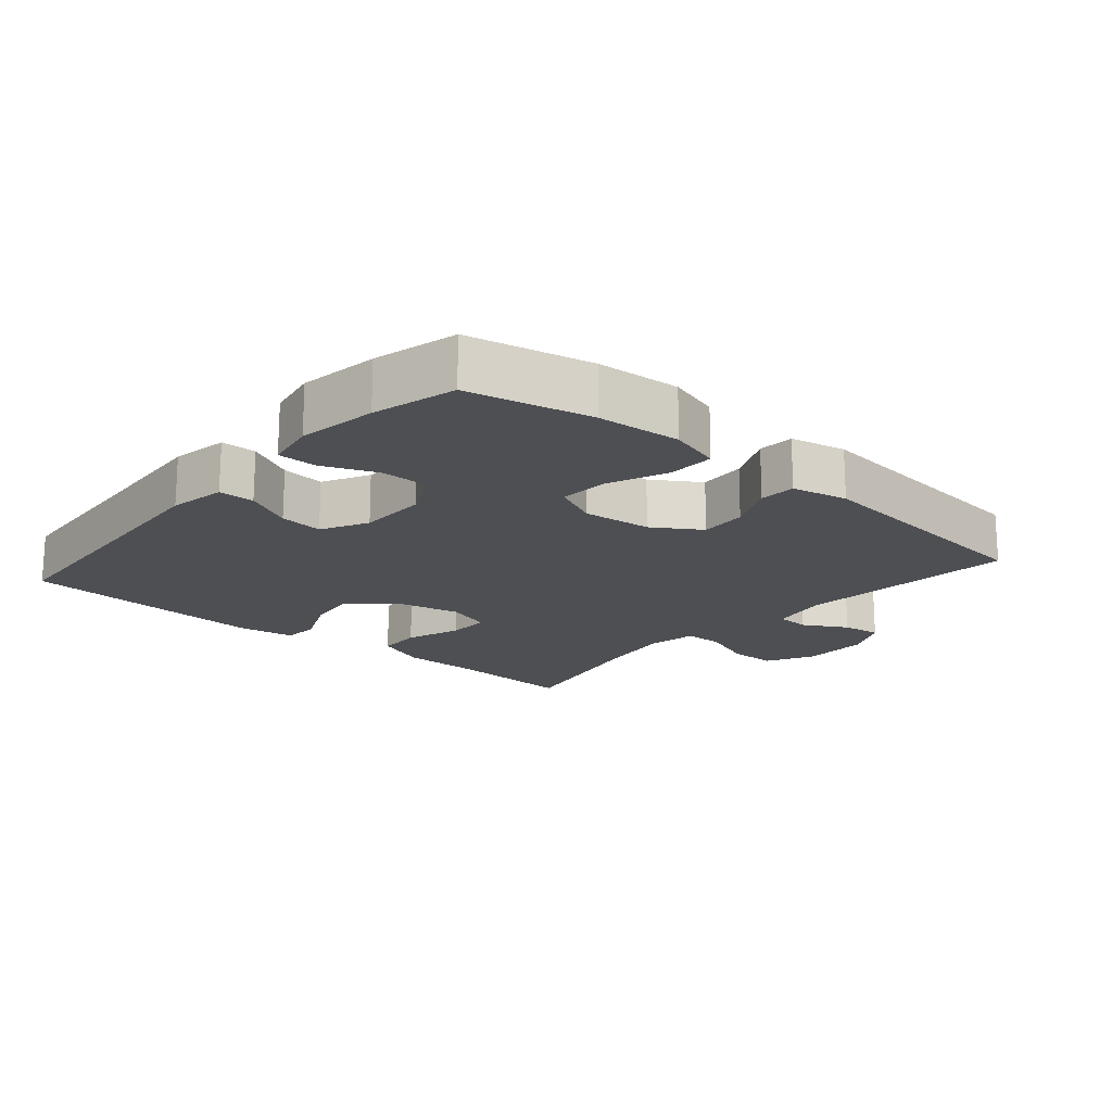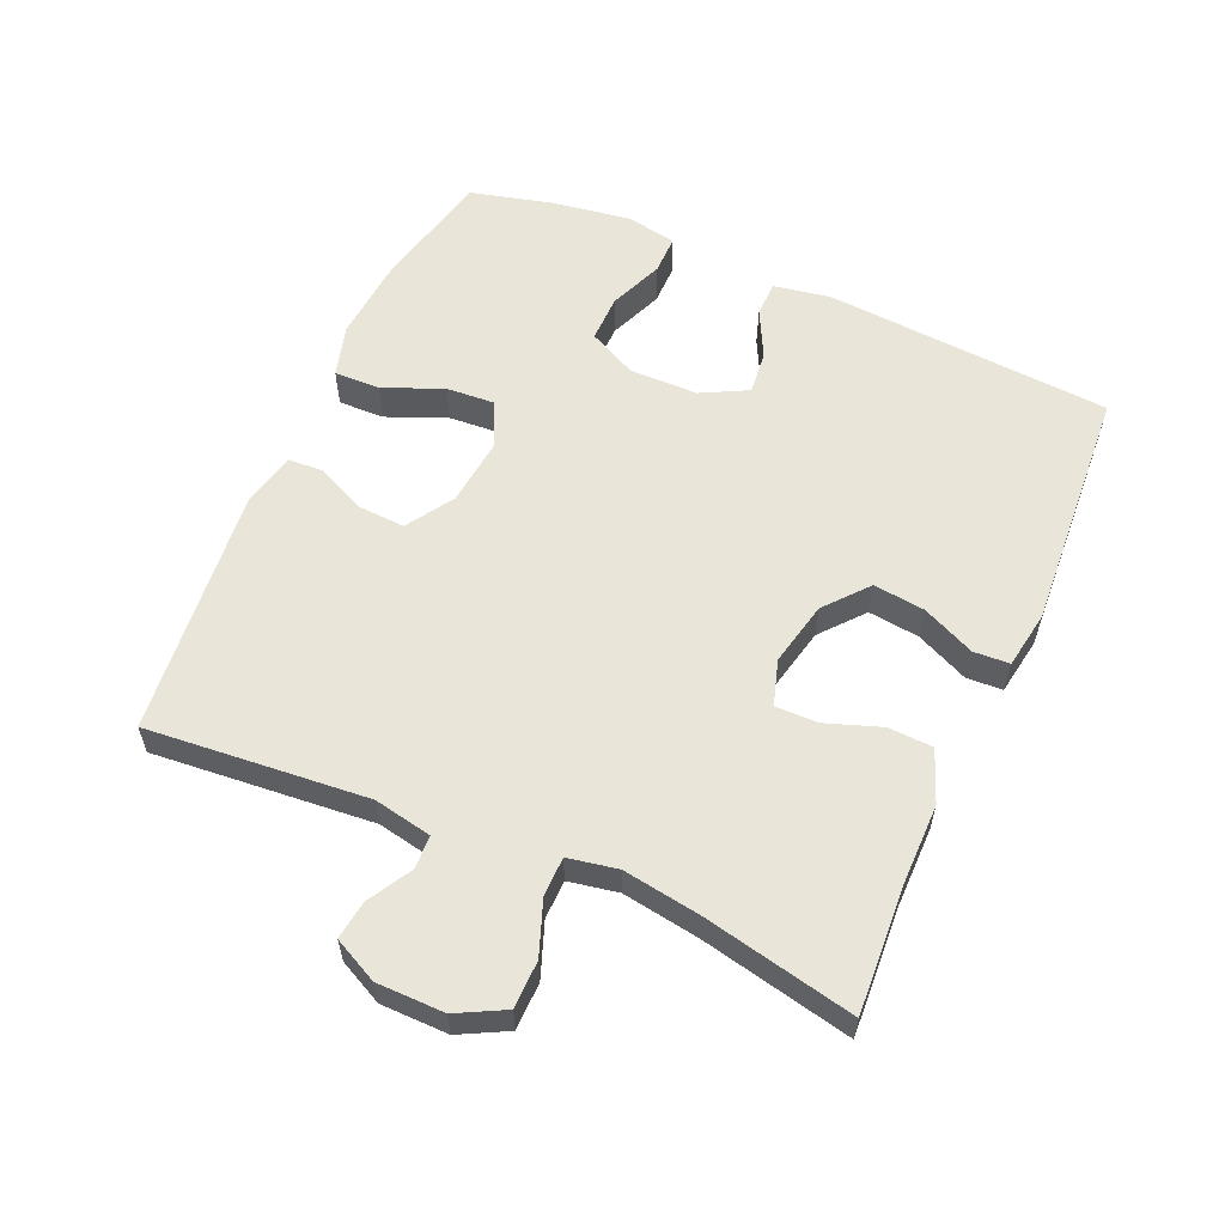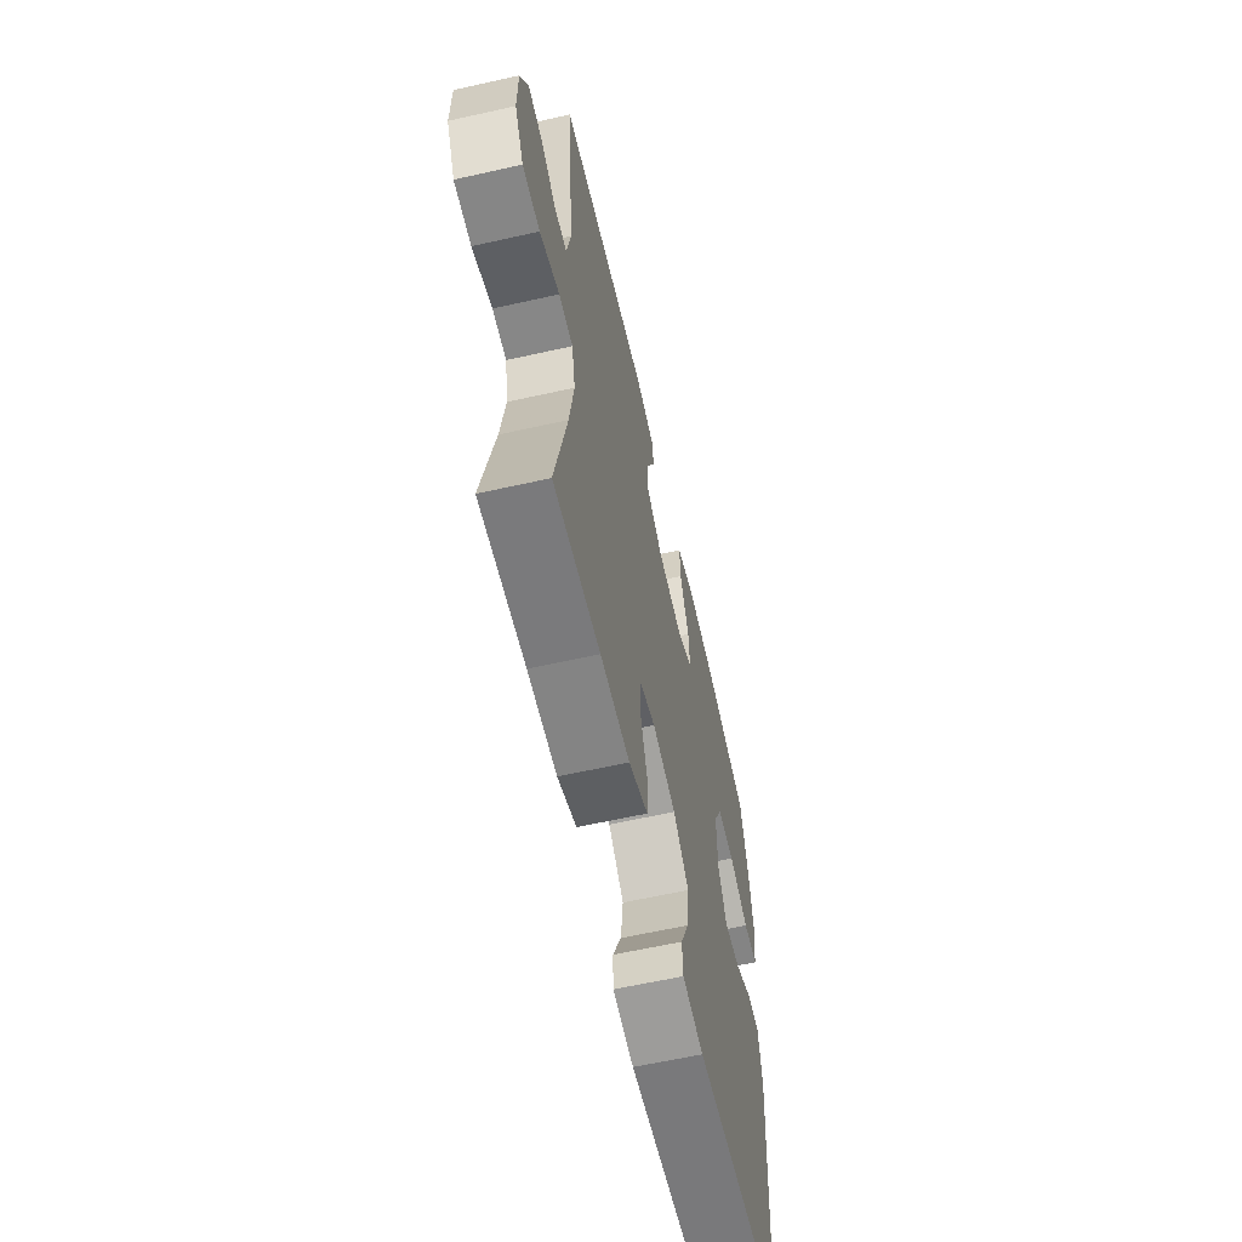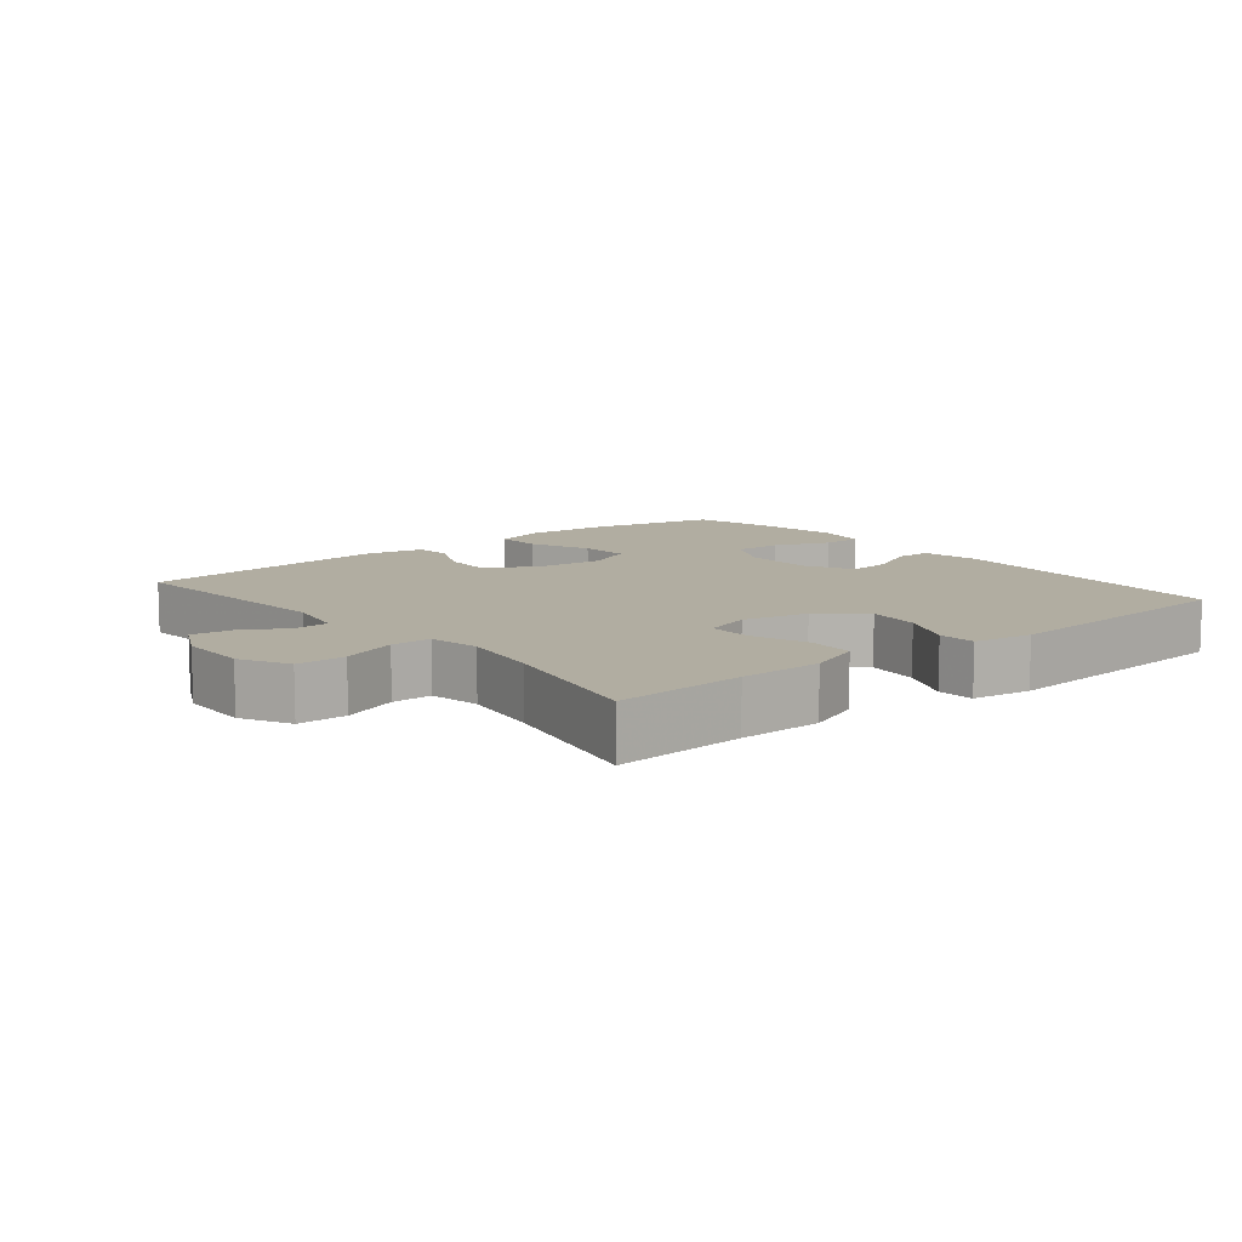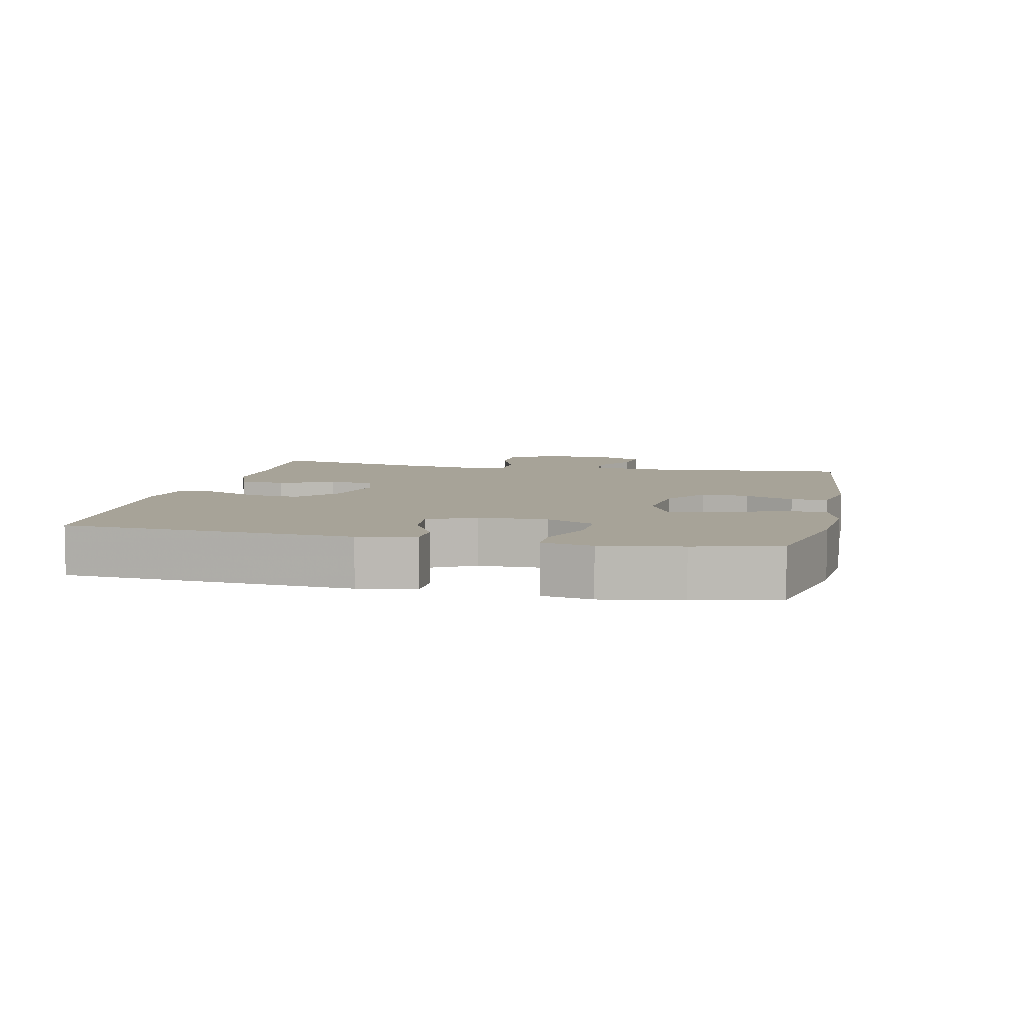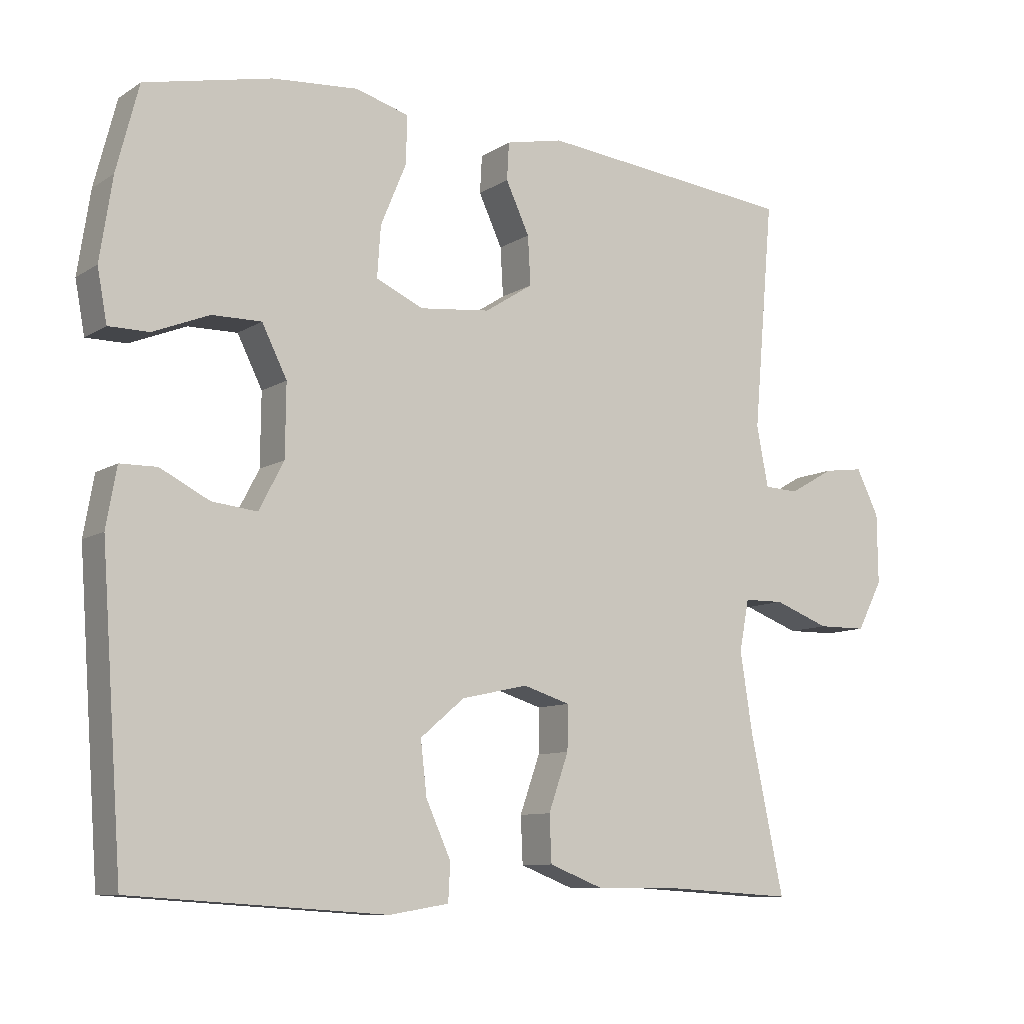
<metadata>
{"format":"obj","ext":"obj","renderer":"f3d","projection":"perspective","resolution":1024,"background":"white","views":[{"elev":-17.7,"azim":-40.9,"up":"+Y"},{"elev":58.5,"azim":113.7,"up":"+Y"},{"elev":-61.4,"azim":102.9,"up":"+Z"},{"elev":10.3,"azim":140.7,"up":"+Y"},{"elev":6.8,"azim":-77.7,"up":"+Y"},{"elev":-9.5,"azim":-32.7,"up":"+Z"}]}
</metadata>
<code>
v 0.5 0.07 -0.5
v 0.31 0.07 -0.489
v 0.19 0.07 -0.489
v 0.112 0.07 -0.459
v 0.109 0.07 -0.392
v 0.138 0.07 -0.31
v 0.139 0.07 -0.246
v 0.071 0.07 -0.225
v -0.025 0.07 -0.246
v -0.089 0.07 -0.3
v -0.08 0.07 -0.377
v -0.044 0.07 -0.456
v -0.047 0.07 -0.51
v -0.133 0.07 -0.524
v -0.5 0.07 -0.5
v -0.531 0.07 -0.07
v -0.516 0.07 0.015
v -0.463 0.07 0.016
v -0.392 0.07 -0.02
v -0.327 0.07 -0.027
v -0.291 0.07 0.042
v -0.29 0.07 0.145
v -0.326 0.07 0.217
v -0.397 0.07 0.216
v -0.478 0.07 0.183
v -0.536 0.07 0.183
v -0.55 0.07 0.258
v -0.532 0.07 0.376
v -0.5 0.07 0.5
v -0.317 0.07 0.541
v -0.193 0.07 0.551
v -0.116 0.07 0.529
v -0.118 0.07 0.46
v -0.155 0.07 0.371
v -0.16 0.07 0.298
v -0.092 0.07 0.267
v 0.01 0.07 0.278
v 0.08 0.07 0.323
v 0.076 0.07 0.393
v 0.042 0.07 0.466
v 0.045 0.07 0.52
v 0.128 0.07 0.538
v 0.5 0.07 0.5
v 0.471 0.07 0.17
v 0.488 0.07 0.083
v 0.538 0.07 0.081
v 0.603 0.07 0.118
v 0.661 0.07 0.126
v 0.694 0.07 0.06
v 0.695 0.07 -0.041
v 0.658 0.07 -0.112
v 0.587 0.07 -0.113
v 0.506 0.07 -0.083
v 0.448 0.07 -0.084
v 0.434 0.07 -0.158
v 0.452 0.07 -0.274
v 0.5 0 -0.5
v 0.31 0 -0.489
v 0.19 0 -0.489
v 0.112 0 -0.459
v 0.109 0 -0.392
v 0.138 0 -0.31
v 0.139 0 -0.246
v 0.071 0 -0.225
v -0.025 0 -0.246
v -0.089 0 -0.3
v -0.08 0 -0.377
v -0.044 0 -0.456
v -0.047 0 -0.51
v -0.133 0 -0.524
v -0.5 0 -0.5
v -0.531 0 -0.07
v -0.516 0 0.015
v -0.463 0 0.016
v -0.392 0 -0.02
v -0.327 0 -0.027
v -0.291 0 0.042
v -0.29 0 0.145
v -0.326 0 0.217
v -0.397 0 0.216
v -0.478 0 0.183
v -0.536 0 0.183
v -0.55 0 0.258
v -0.532 0 0.376
v -0.5 0 0.5
v -0.317 0 0.541
v -0.193 0 0.551
v -0.116 0 0.529
v -0.118 0 0.46
v -0.155 0 0.371
v -0.16 0 0.298
v -0.092 0 0.267
v 0.01 0 0.278
v 0.08 0 0.323
v 0.076 0 0.393
v 0.042 0 0.466
v 0.045 0 0.52
v 0.128 0 0.538
v 0.5 0 0.5
v 0.471 0 0.17
v 0.488 0 0.083
v 0.538 0 0.081
v 0.603 0 0.118
v 0.661 0 0.126
v 0.694 0 0.06
v 0.695 0 -0.041
v 0.658 0 -0.112
v 0.587 0 -0.113
v 0.506 0 -0.083
v 0.448 0 -0.084
v 0.434 0 -0.158
v 0.452 0 -0.274
f 50 51 52 53
f 50 53 54
f 49 50 54
f 46 47 48 49
f 45 46 49 54
f 44 45 54
f 43 44 54 55
f 39 40 41 42
f 38 39 42 43
f 37 38 43 55
f 31 32 33 34
f 31 34 35
f 30 31 35
f 29 30 35
f 28 29 35
f 27 28 35 36
f 24 25 26 27
f 23 24 27 36
f 16 17 18 19
f 16 19 20
f 15 16 20
f 14 15 20 21
f 11 12 13 14
f 10 11 14 21
f 3 4 5 6
f 2 3 6 7
f 56 1 2 7
f 55 56 7 8
f 37 55 8
f 22 23 36 37
f 22 37 8 9
f 9 10 21 22
f 109 108 107 106
f 110 109 106
f 110 106 105
f 105 104 103 102
f 110 105 102 101
f 110 101 100
f 111 110 100 99
f 98 97 96 95
f 99 98 95 94
f 111 99 94 93
f 90 89 88 87
f 91 90 87
f 91 87 86
f 91 86 85
f 91 85 84
f 92 91 84 83
f 83 82 81 80
f 92 83 80 79
f 75 74 73 72
f 76 75 72
f 76 72 71
f 77 76 71 70
f 70 69 68 67
f 77 70 67 66
f 62 61 60 59
f 63 62 59 58
f 63 58 57 112
f 64 63 112 111
f 64 111 93
f 93 92 79 78
f 65 64 93 78
f 78 77 66 65
f 1 57 58 2
f 2 58 59 3
f 3 59 60 4
f 4 60 61 5
f 5 61 62 6
f 6 62 63 7
f 7 63 64 8
f 8 64 65 9
f 9 65 66 10
f 10 66 67 11
f 11 67 68 12
f 12 68 69 13
f 13 69 70 14
f 14 70 71 15
f 15 71 72 16
f 16 72 73 17
f 17 73 74 18
f 18 74 75 19
f 19 75 76 20
f 20 76 77 21
f 21 77 78 22
f 22 78 79 23
f 23 79 80 24
f 24 80 81 25
f 25 81 82 26
f 26 82 83 27
f 27 83 84 28
f 28 84 85 29
f 29 85 86 30
f 30 86 87 31
f 31 87 88 32
f 32 88 89 33
f 33 89 90 34
f 34 90 91 35
f 35 91 92 36
f 36 92 93 37
f 37 93 94 38
f 38 94 95 39
f 39 95 96 40
f 40 96 97 41
f 41 97 98 42
f 42 98 99 43
f 43 99 100 44
f 44 100 101 45
f 45 101 102 46
f 46 102 103 47
f 47 103 104 48
f 48 104 105 49
f 49 105 106 50
f 50 106 107 51
f 51 107 108 52
f 52 108 109 53
f 53 109 110 54
f 54 110 111 55
f 55 111 112 56
f 56 112 57 1

</code>
